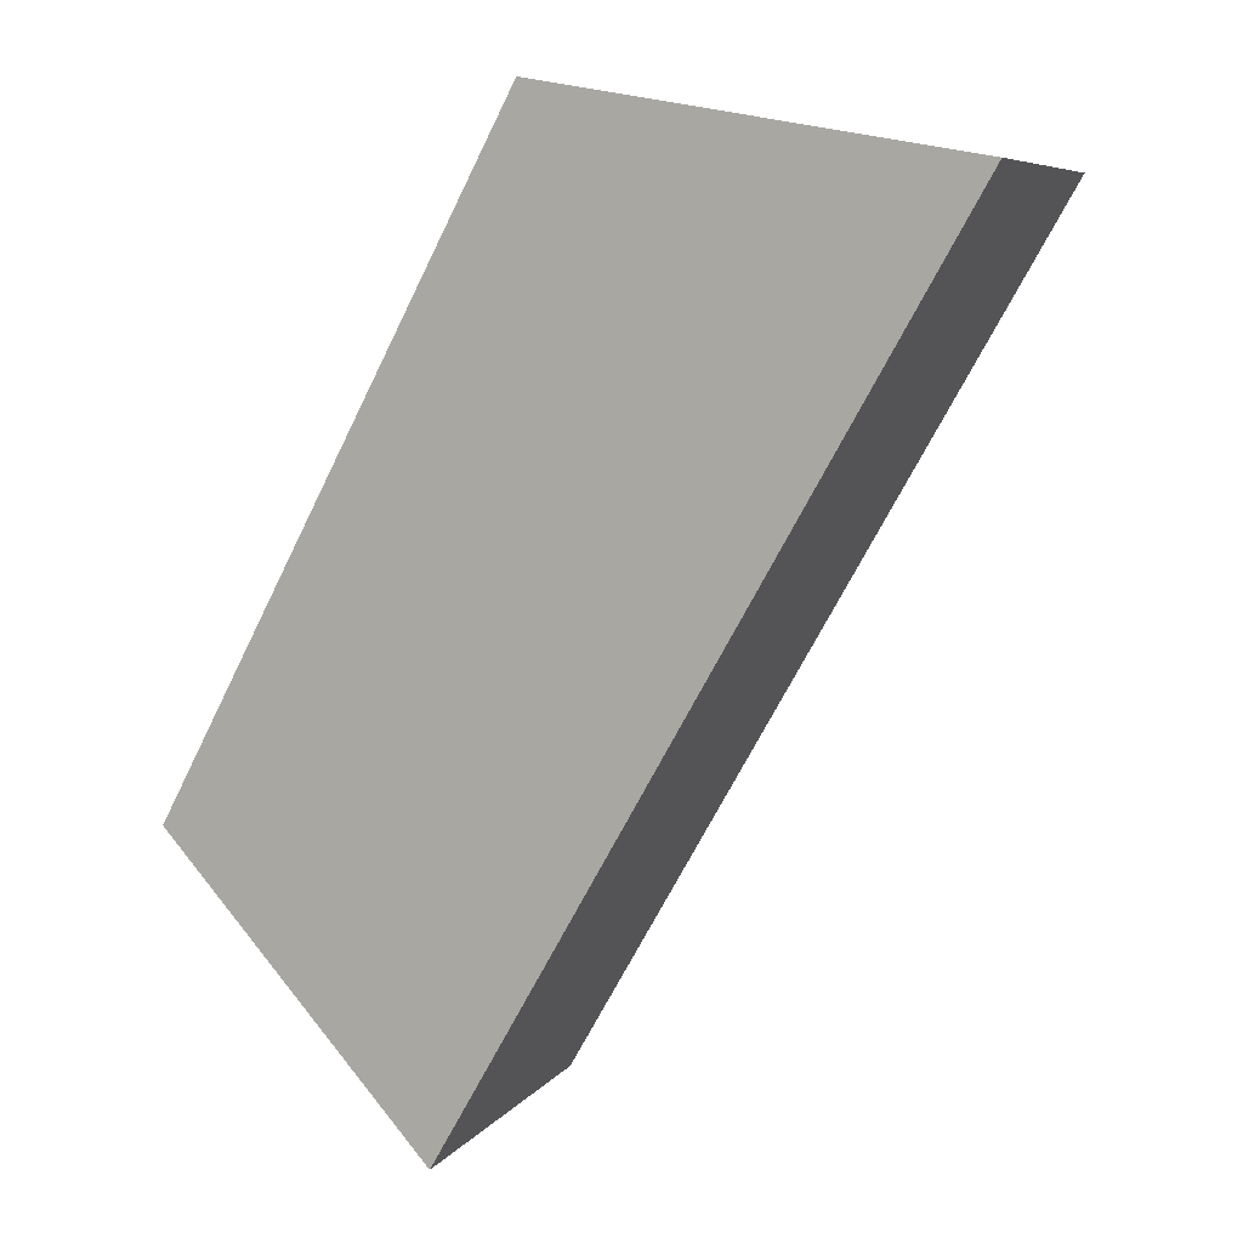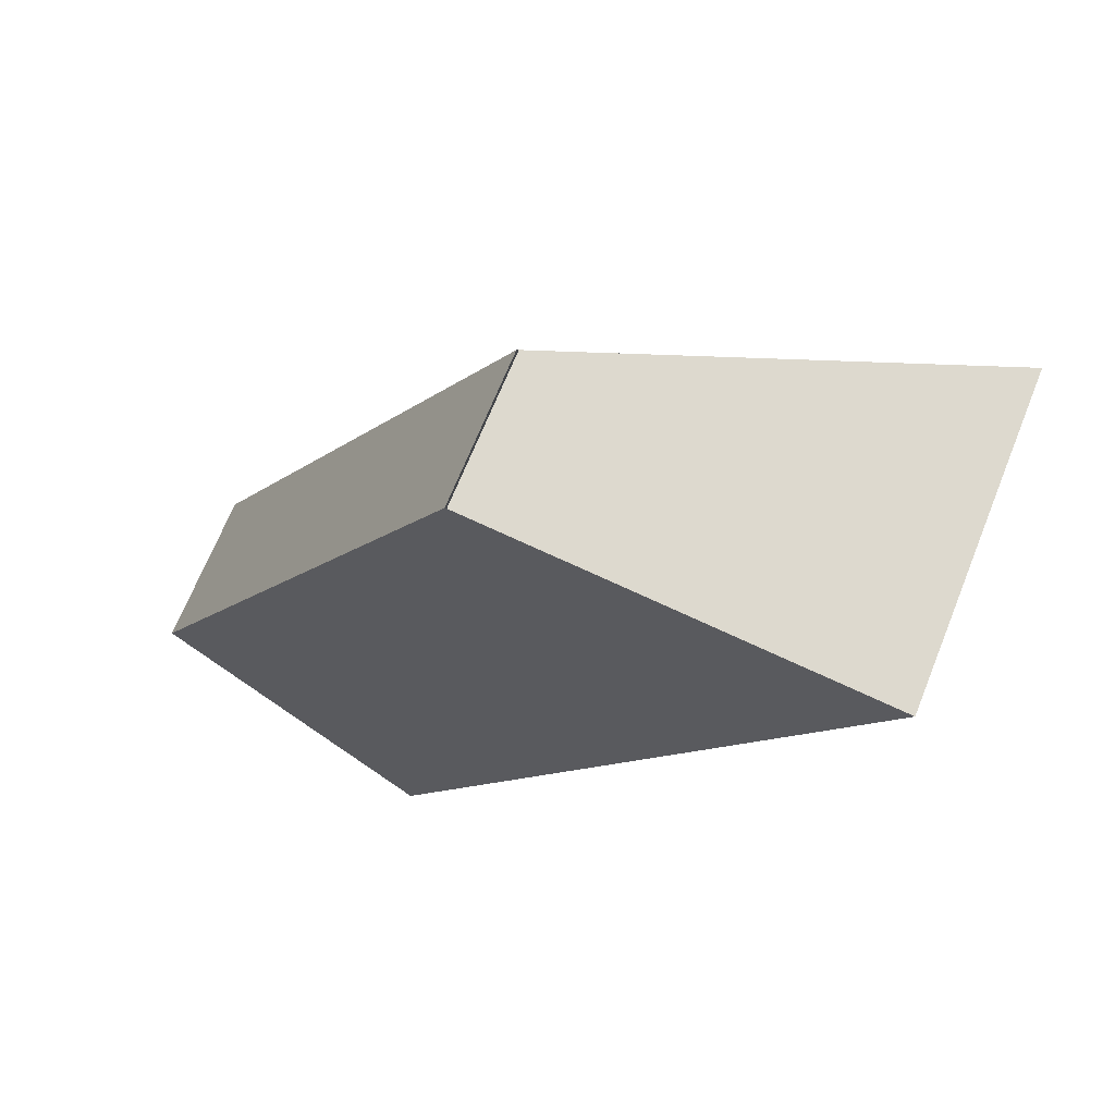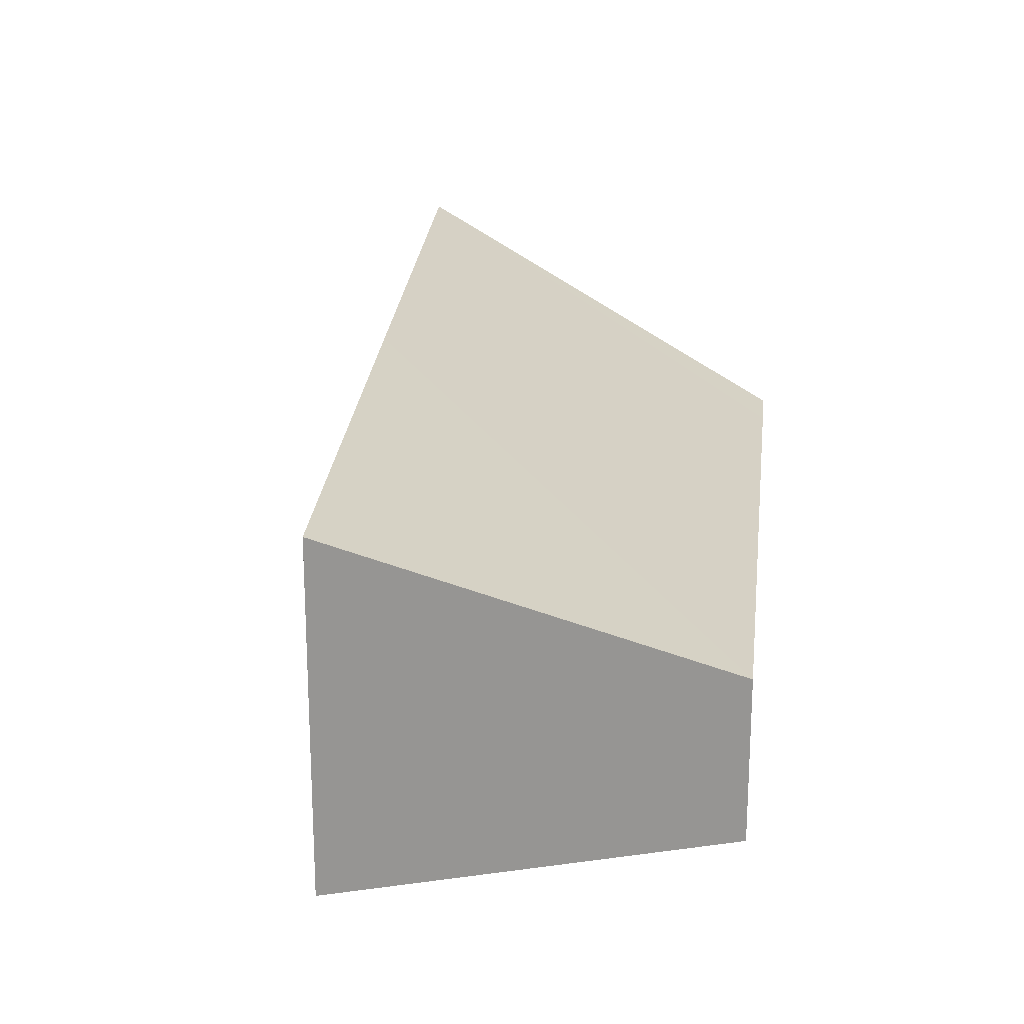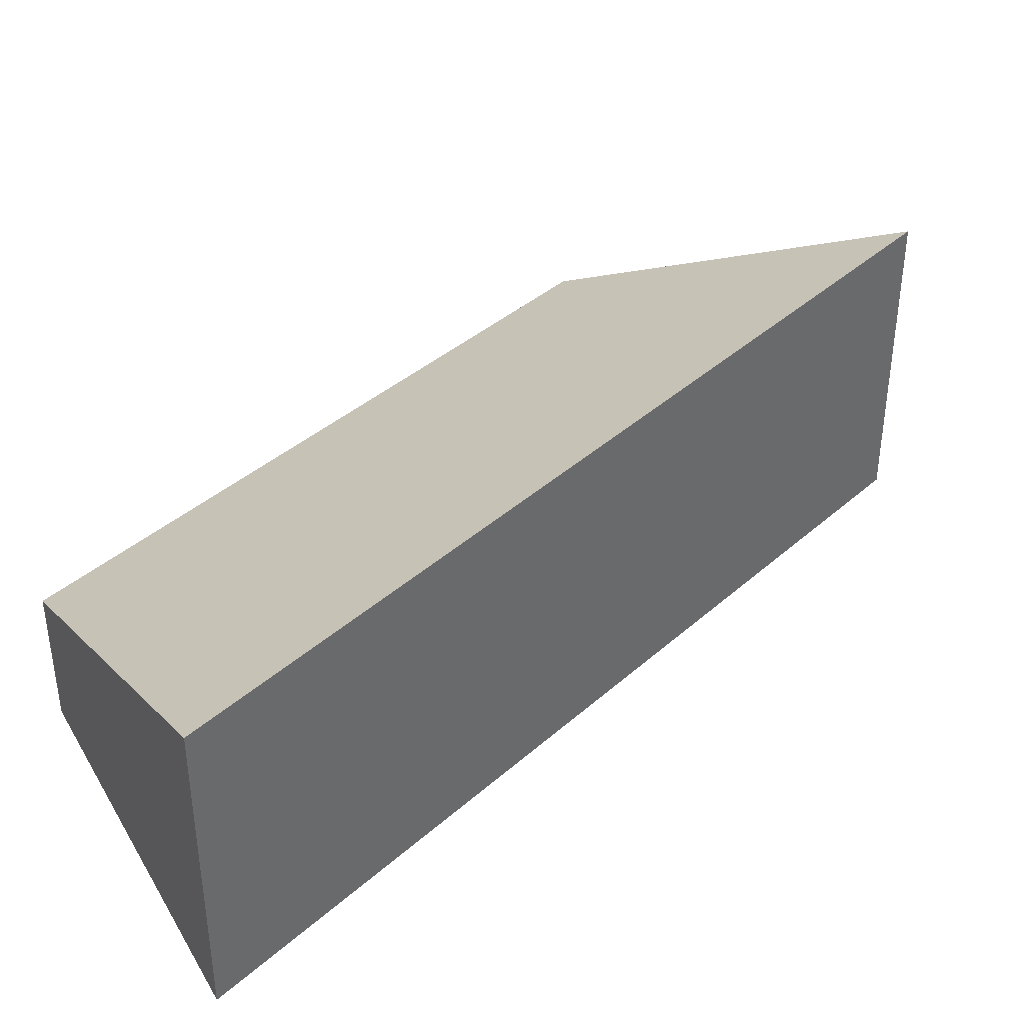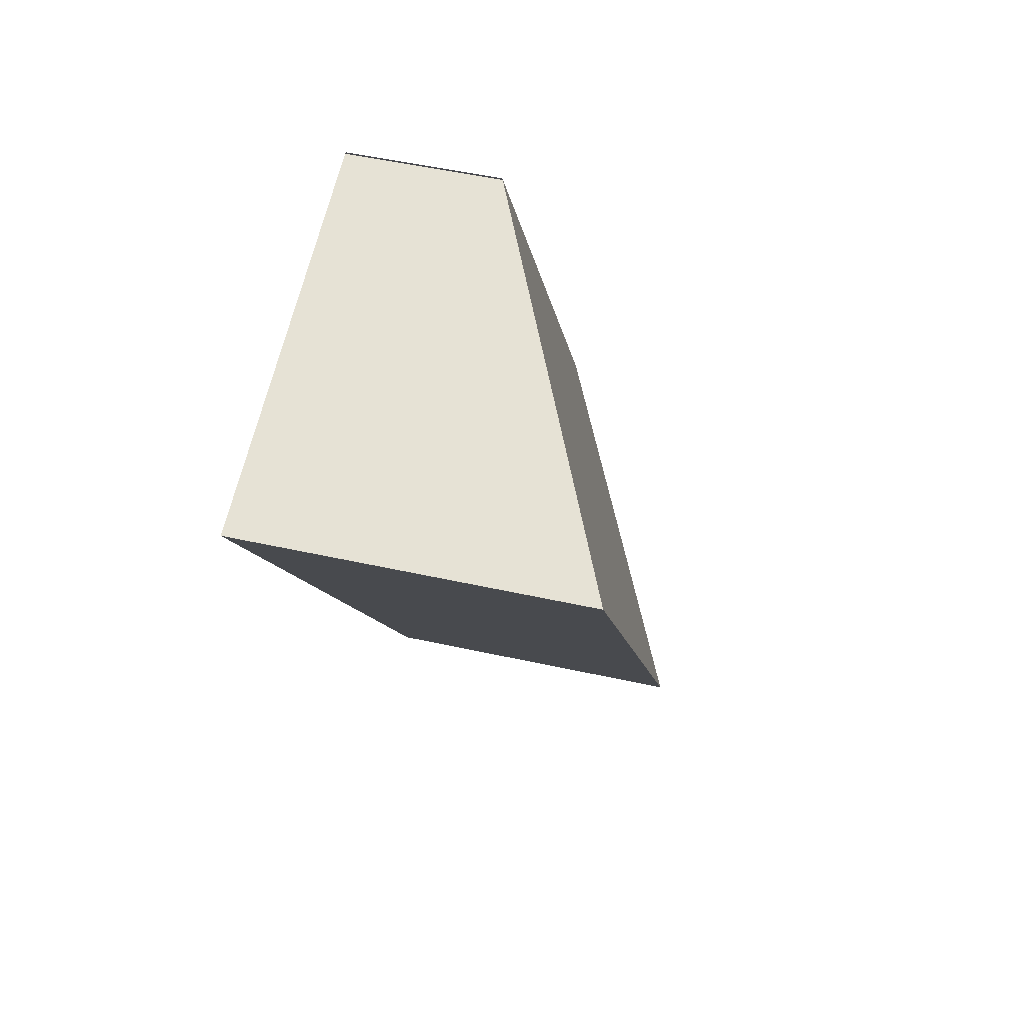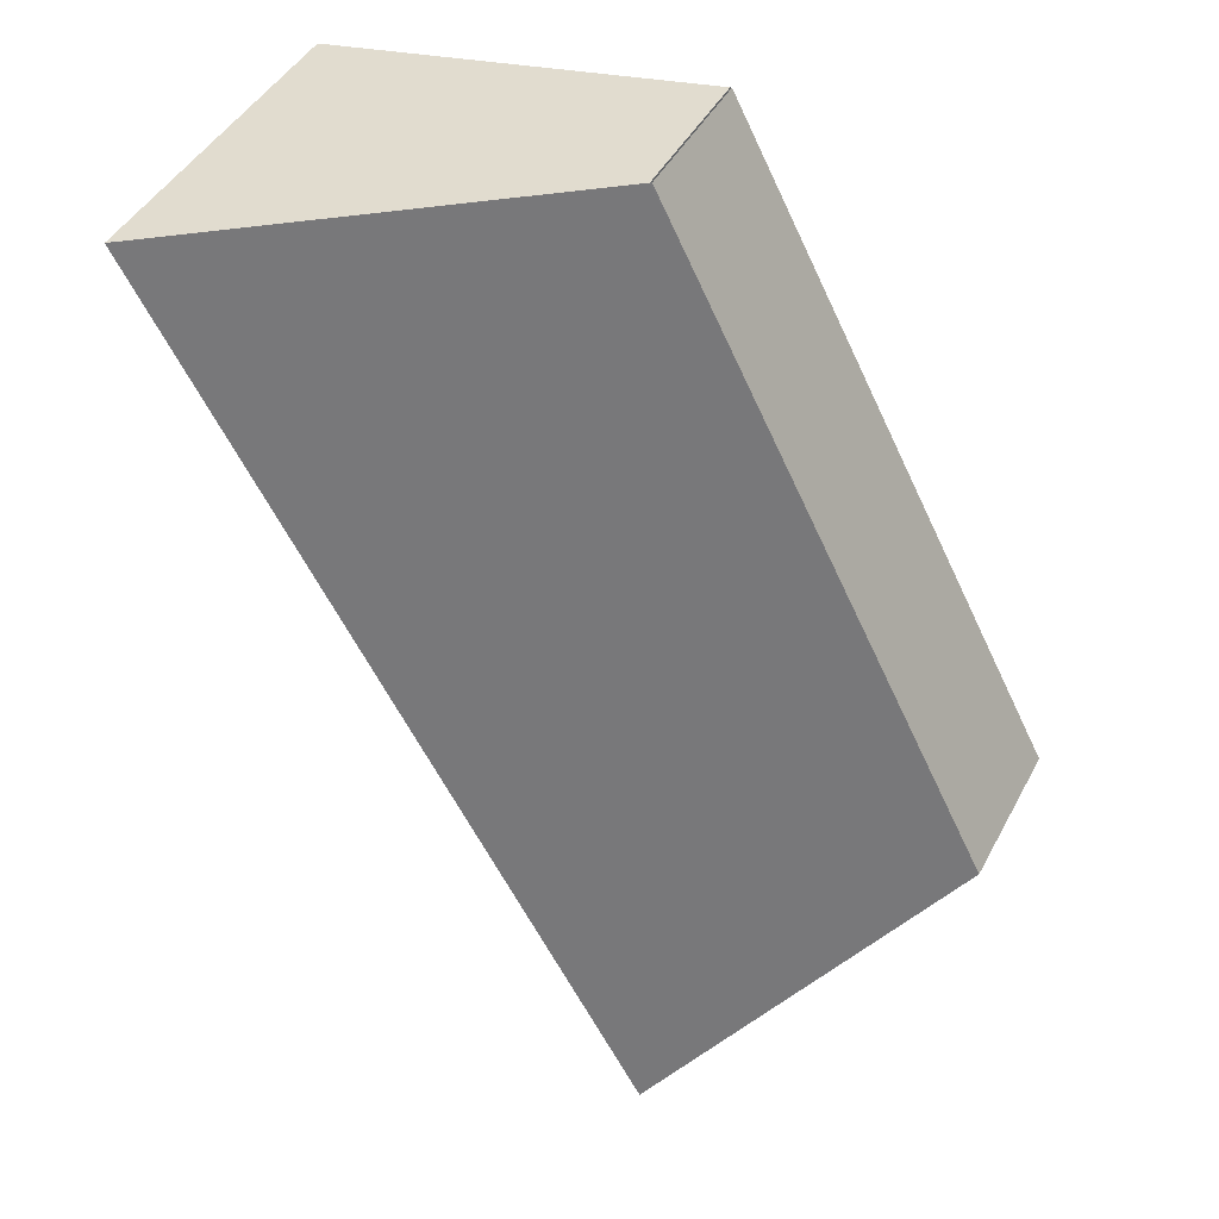
<metadata>
{"format":"obj","ext":"obj","renderer":"f3d","projection":"perspective","resolution":1024,"background":"white","views":[{"elev":7.3,"azim":20.5,"up":"+Z"},{"elev":68.3,"azim":21.9,"up":"+Z"},{"elev":22.6,"azim":-145.7,"up":"+Y"},{"elev":40.3,"azim":72.3,"up":"+Y"},{"elev":52.8,"azim":103.3,"up":"+Z"},{"elev":44.2,"azim":-153.4,"up":"+Z"}]}
</metadata>
<code>
v  0 1.228 7.519e-17
v  3.881 2.558 1.135
v  1.982 2.557 -2.206
v  2.434 1.161 4.569
v  5.75 2.557 4.425
v  2.662 1.161 4.971
v  2.649 1.155 4.973
v  1.982 1.351e-16 -2.206
v  0 0 0
v  2.434 -2.798e-16 4.569
v  2.649 -3.045e-16 4.973
v  5.75 -2.71e-16 4.425
v  2.662 -3.044e-16 4.971
v  3.881 -6.95e-17 1.135
g defaultobject
f 1 2 3
f 2 1 4
f 2 4 5
f 5 4 6
f 6 4 7
f 8 1 3
f 1 8 9
f 9 4 1
f 4 9 10
f 4 10 7
f 7 10 11
f 6 12 5
f 12 6 13
f 2 8 3
f 8 2 14
f 14 2 5
f 14 5 12
f 10 13 11
f 13 10 12
f 12 10 14
f 14 10 9
f 14 9 8

</code>
